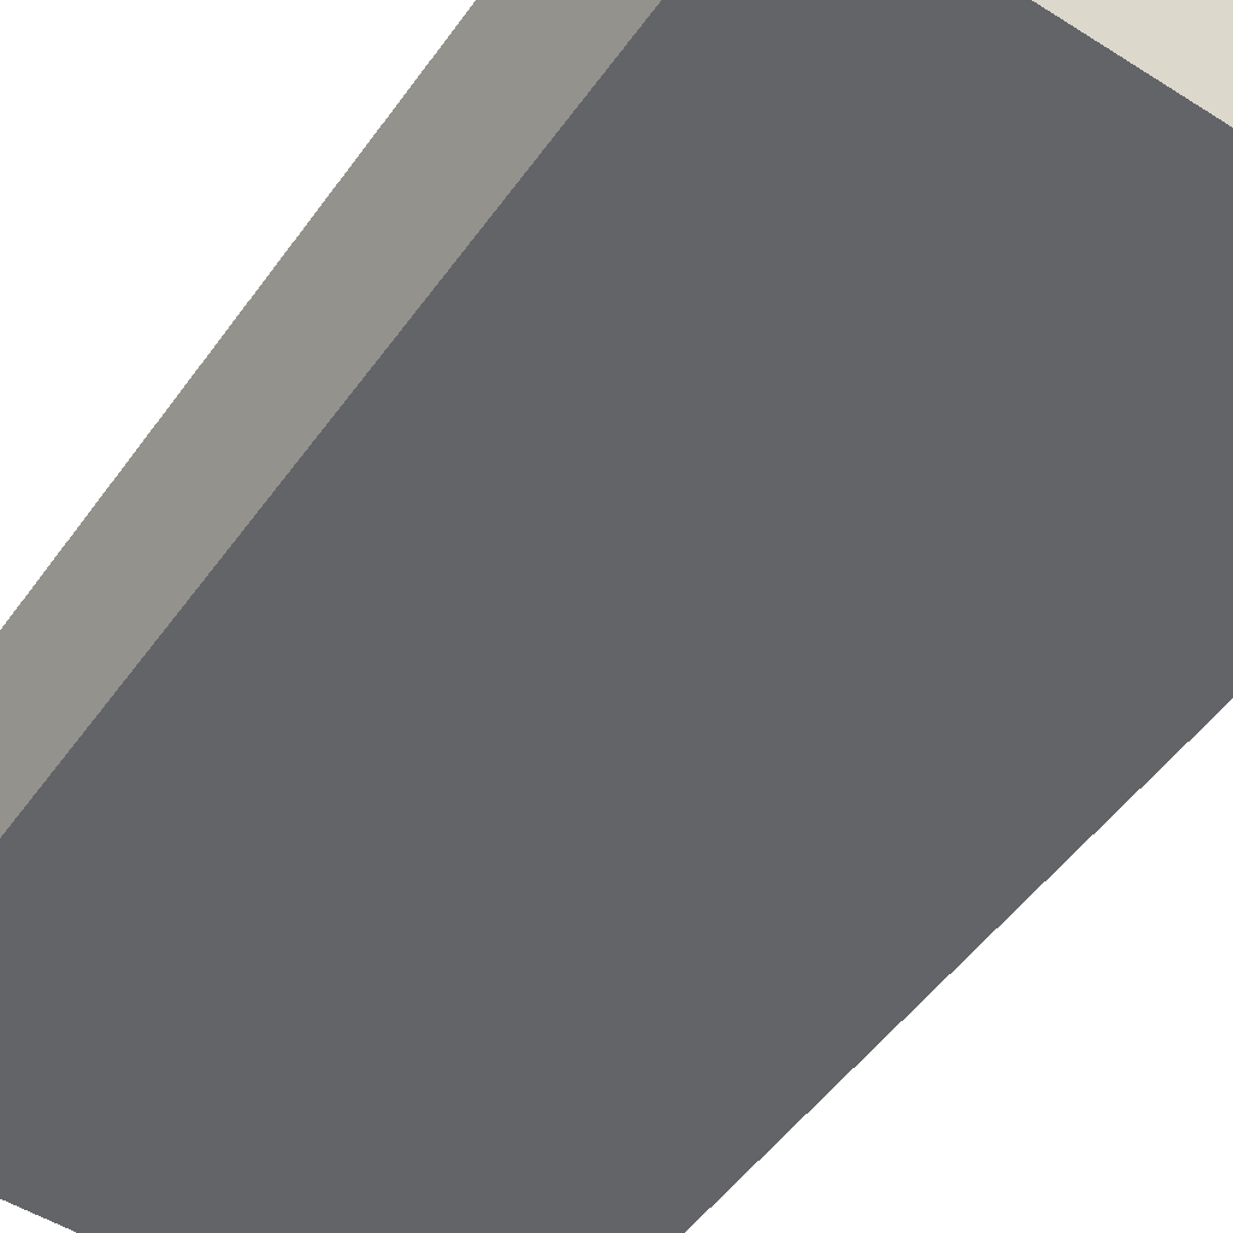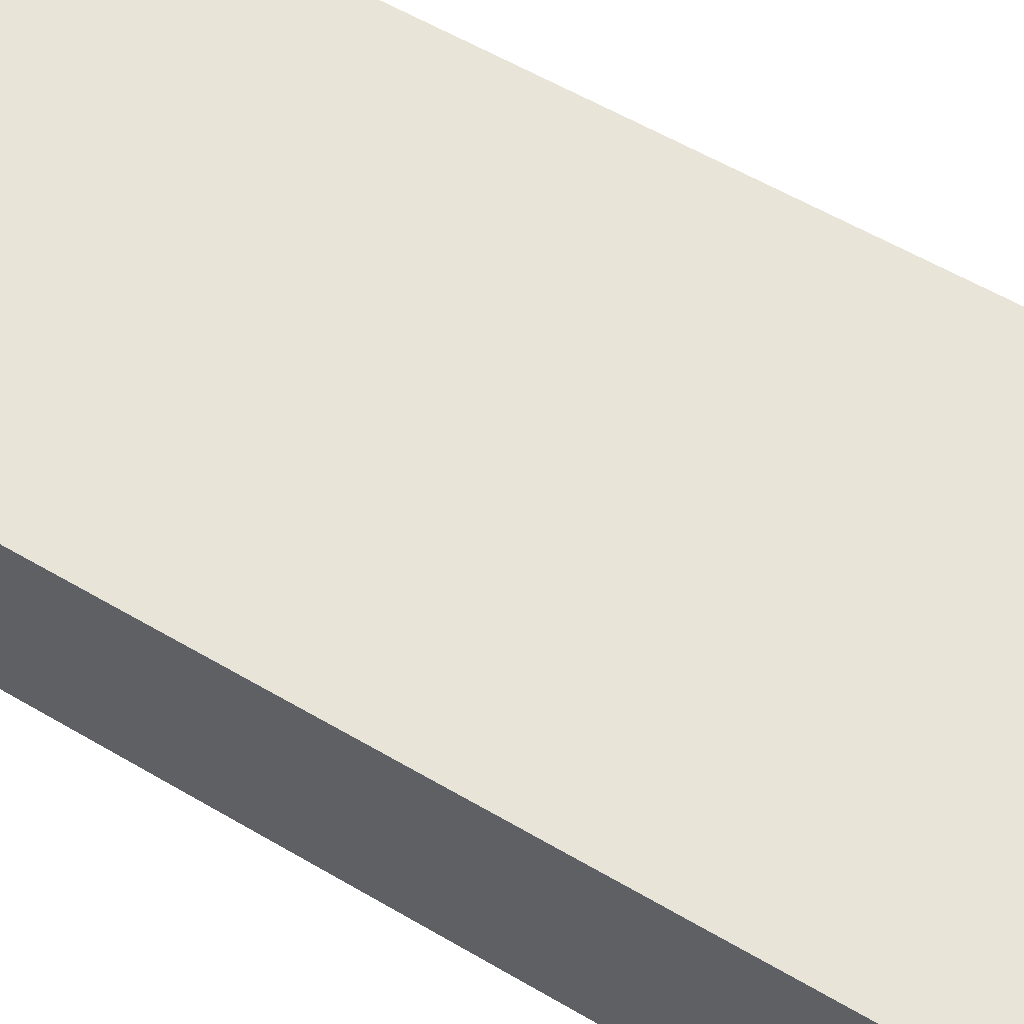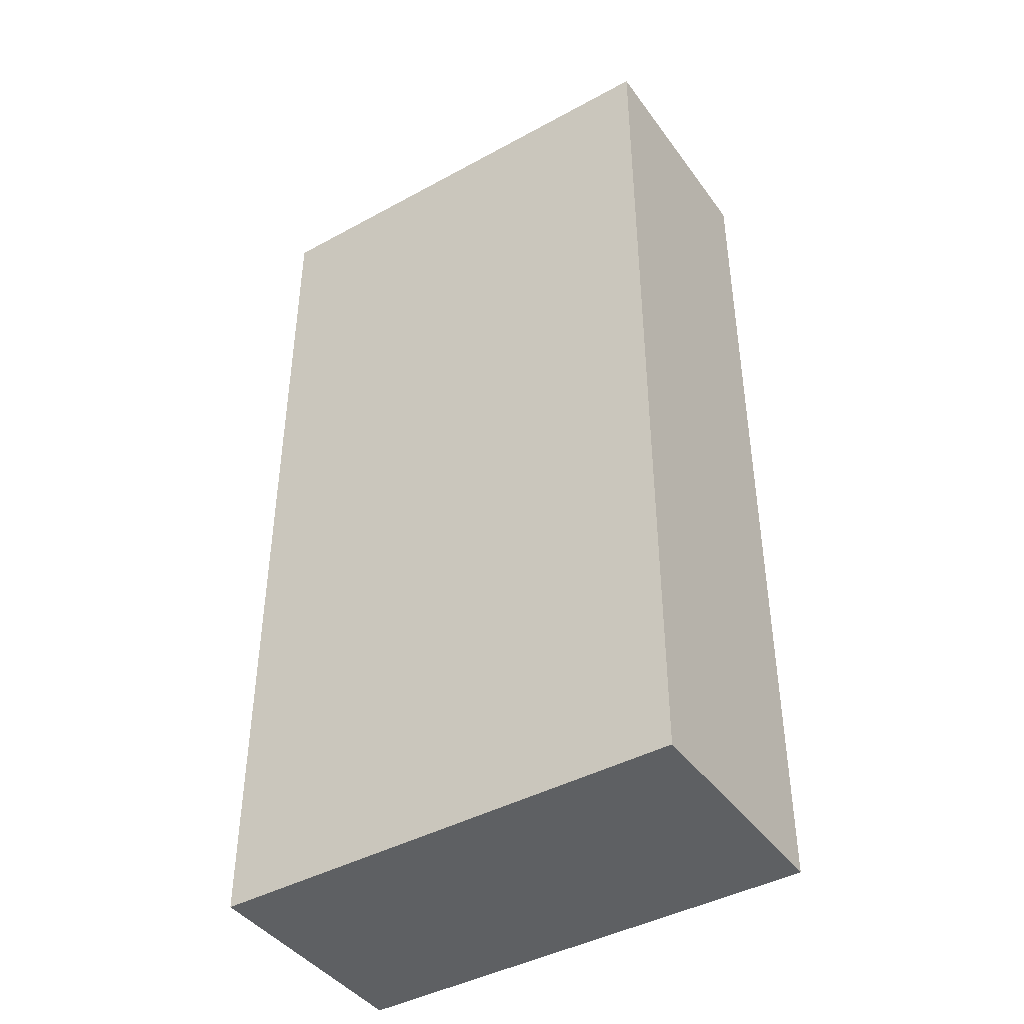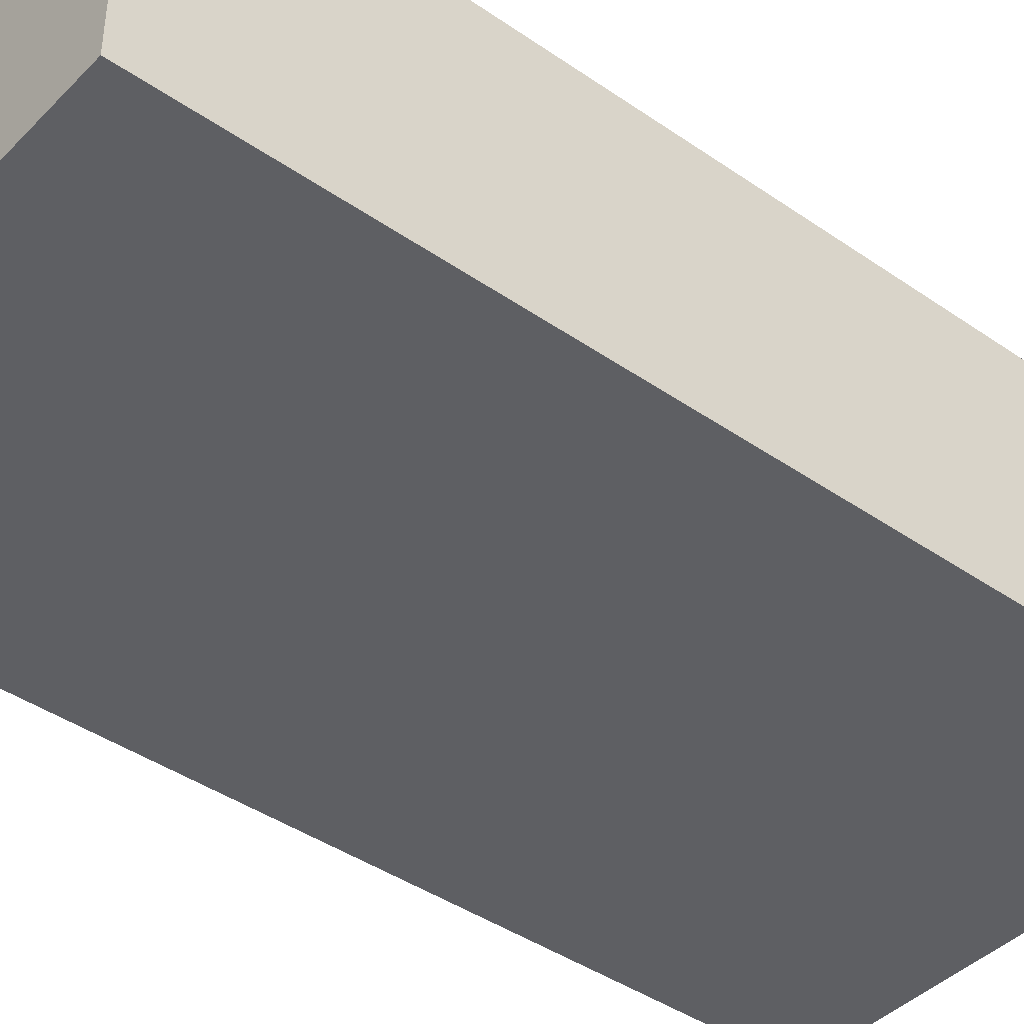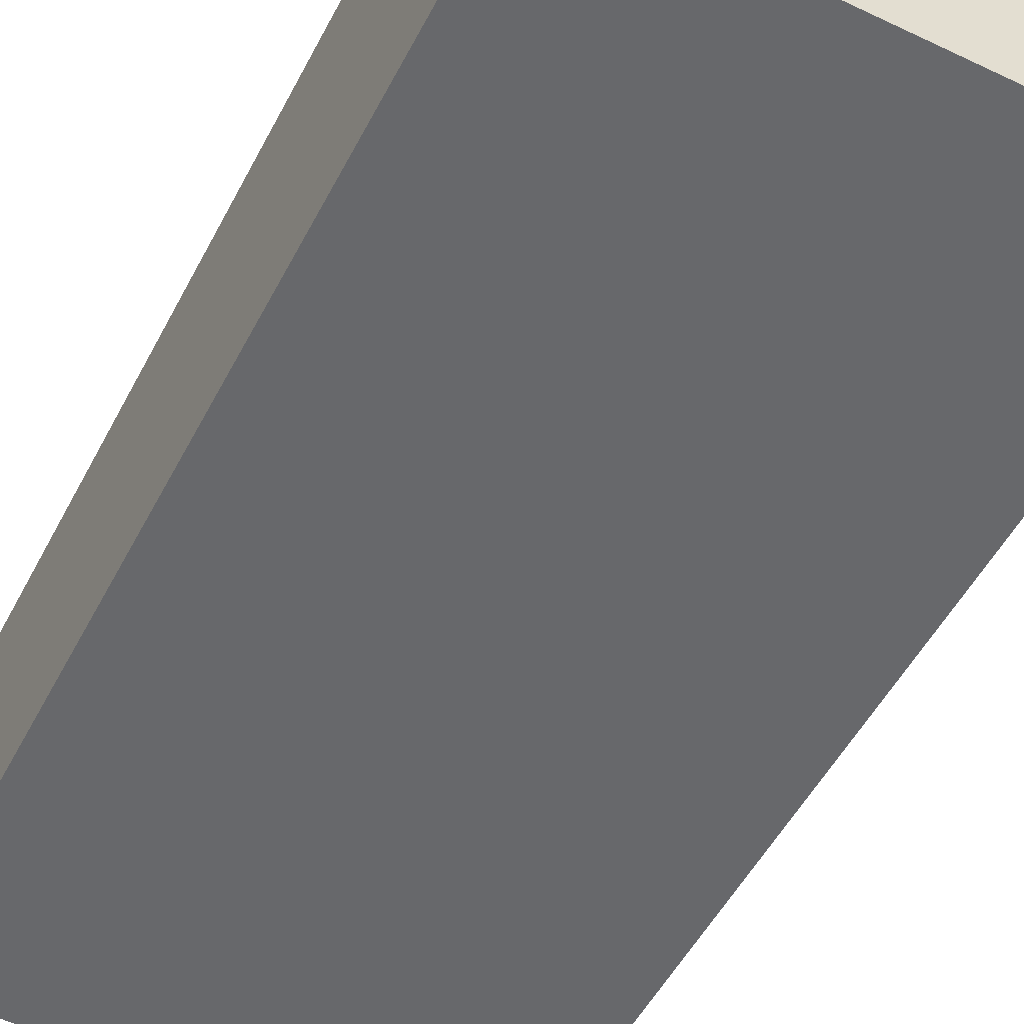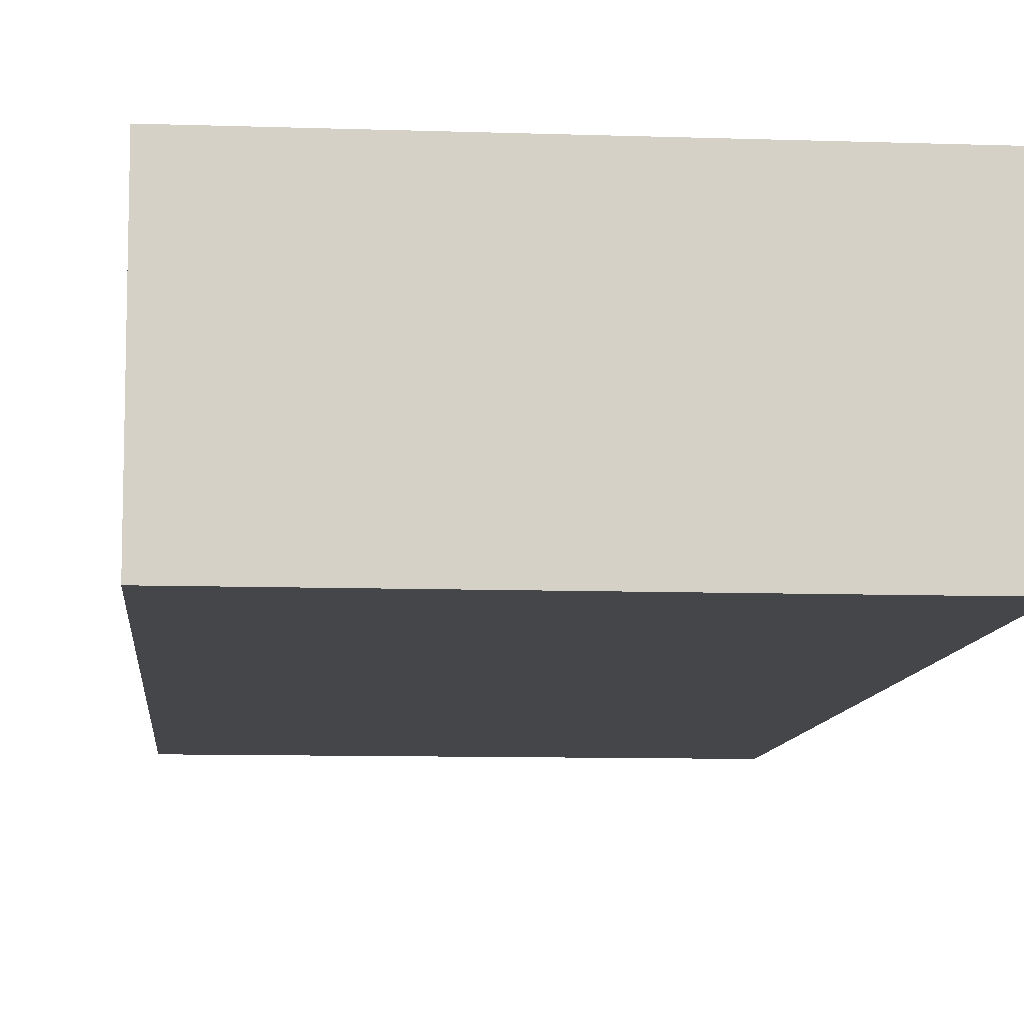
<metadata>
{"format":"obj","ext":"obj","renderer":"f3d","projection":"perspective","resolution":1024,"background":"white","views":[{"elev":-51.3,"azim":145.5,"up":"+Z"},{"elev":60.2,"azim":120.8,"up":"+Z"},{"elev":-42.6,"azim":33.1,"up":"+Y"},{"elev":-41.9,"azim":50.2,"up":"+Z"},{"elev":-52.3,"azim":152.9,"up":"+Z"},{"elev":-9.4,"azim":174.9,"up":"+Z"}]}
</metadata>
<code>
g bookcase1
v -10 0 5
v -10 0 -5
v -10 40 5
v -10 40 -5
v 9 11 4
v 9 11 -4
v 9 20 4
v 9 20 -4
v 9 21 4
v 9 21 -4
v 9 30 4
v 9 30 -4
v 9 31 4
v 9 31 -4
v 9 39 4
v 9 39 -4
v -9 11 4
v -9 11 -4
v -9 20 4
v -9 20 -4
v -9 21 4
v -9 21 -4
v -9 30 4
v -9 30 -4
v -9 31 4
v -9 31 -4
v -9 39 4
v -9 39 -4
v 10 0 5
v 10 0 -5
v 10 40 5
v 10 40 -5
v -10 0 5
v -10 40 5
v -9 1 5
v -9 10 5
v -9 11 5
v -9 20 5
v -9 21 5
v -9 30 5
v -9 31 5
v -9 39 5
v -6 1 5
v -6 10 5
v -6 11 5
v -6 20 5
v -6 21 5
v -6 30 5
v -6 31 5
v -6 39 5
v -3 1 5
v -3 10 5
v -3 11 5
v -3 20 5
v -3 21 5
v -3 30 5
v -3 31 5
v -3 39 5
v 0 1 5
v 0 10 5
v 0 11 5
v 0 20 5
v 0 21 5
v 0 30 5
v 0 31 5
v 0 39 5
v 3 1 5
v 3 10 5
v 3 11 5
v 3 20 5
v 3 21 5
v 3 30 5
v 3 31 5
v 3 39 5
v 6 1 5
v 6 10 5
v 6 11 5
v 6 20 5
v 6 21 5
v 6 30 5
v 6 31 5
v 6 39 5
v 9 1 5
v 9 10 5
v 9 11 5
v 9 20 5
v 9 21 5
v 9 30 5
v 9 31 5
v 9 39 5
v 10 0 5
v 10 40 5
v -9 11 -4
v -9 20 -4
v -9 21 -4
v -9 30 -4
v -9 31 -4
v -9 39 -4
v 9 11 -4
v 9 20 -4
v 9 21 -4
v 9 30 -4
v 9 31 -4
v 9 39 -4
v -9 11 4
v -9 20 4
v -9 21 4
v -9 30 4
v -9 31 4
v -9 39 4
v -6 11 4
v -6 20 4
v -6 21 4
v -6 30 4
v -6 31 4
v -6 39 4
v -3 11 4
v -3 20 4
v -3 21 4
v -3 30 4
v -3 31 4
v -3 39 4
v 0 11 4
v 0 20 4
v 0 21 4
v 0 30 4
v 0 31 4
v 0 39 4
v 3 11 4
v 3 20 4
v 3 21 4
v 3 30 4
v 3 31 4
v 3 39 4
v 6 11 4
v 6 20 4
v 6 21 4
v 6 30 4
v 6 31 4
v 6 39 4
v 9 11 4
v 9 20 4
v 9 21 4
v 9 30 4
v 9 31 4
v 9 39 4
v -10 0 -5
v -10 40 -5
v 10 0 -5
v 10 40 -5
v -10 0 5
v 10 0 5
v -10 0 -5
v 10 0 -5
v -9 20 4
v -6 20 4
v -3 20 4
v 0 20 4
v 3 20 4
v 6 20 4
v 9 20 4
v -9 20 -4
v 9 20 -4
v -9 30 4
v -6 30 4
v -3 30 4
v 0 30 4
v 3 30 4
v 6 30 4
v 9 30 4
v -9 30 -4
v 9 30 -4
v -9 39 4
v -6 39 4
v -3 39 4
v 0 39 4
v 3 39 4
v 6 39 4
v 9 39 4
v -9 39 -4
v 9 39 -4
v -9 11 4
v -6 11 4
v -3 11 4
v 0 11 4
v 3 11 4
v 6 11 4
v 9 11 4
v -9 11 -4
v 9 11 -4
v -9 21 4
v -6 21 4
v -3 21 4
v 0 21 4
v 3 21 4
v 6 21 4
v 9 21 4
v -9 21 -4
v 9 21 -4
v -9 31 4
v -6 31 4
v -3 31 4
v 0 31 4
v 3 31 4
v 6 31 4
v 9 31 4
v -9 31 -4
v 9 31 -4
v -10 40 5
v 10 40 5
v -10 40 -5
v 10 40 -5
f 3 2 1
f 4 2 3
f 7 6 5
f 8 6 7
f 11 10 9
f 12 10 11
f 15 14 13
f 16 14 15
f 17 18 19
f 19 18 20
f 21 22 23
f 23 22 24
f 25 26 27
f 27 26 28
f 29 30 31
f 31 30 32
f 35 34 33
f 36 34 35
f 37 34 36
f 38 34 37
f 39 34 38
f 40 34 39
f 41 34 40
f 42 34 41
f 43 35 33
f 43 36 35
f 44 37 36
f 44 36 43
f 45 38 37
f 45 37 44
f 46 39 38
f 46 38 45
f 47 40 39
f 47 39 46
f 48 41 40
f 48 40 47
f 49 42 41
f 49 41 48
f 50 34 42
f 50 42 49
f 51 43 33
f 51 44 43
f 52 45 44
f 52 44 51
f 53 46 45
f 53 45 52
f 54 47 46
f 54 46 53
f 55 48 47
f 55 47 54
f 56 49 48
f 56 48 55
f 57 50 49
f 57 49 56
f 58 34 50
f 58 50 57
f 59 51 33
f 59 52 51
f 60 53 52
f 60 52 59
f 61 54 53
f 61 53 60
f 62 55 54
f 62 54 61
f 63 56 55
f 63 55 62
f 64 57 56
f 64 56 63
f 65 58 57
f 65 57 64
f 66 34 58
f 66 58 65
f 67 60 59
f 67 59 33
f 68 61 60
f 68 60 67
f 69 62 61
f 69 61 68
f 70 63 62
f 70 62 69
f 71 64 63
f 71 63 70
f 72 65 64
f 72 64 71
f 73 66 65
f 73 65 72
f 74 34 66
f 74 66 73
f 75 67 33
f 75 68 67
f 76 69 68
f 76 68 75
f 77 70 69
f 77 69 76
f 78 71 70
f 78 70 77
f 79 72 71
f 79 71 78
f 80 73 72
f 80 72 79
f 81 74 73
f 81 73 80
f 82 34 74
f 82 74 81
f 83 75 33
f 83 76 75
f 84 77 76
f 84 76 83
f 85 78 77
f 85 77 84
f 86 79 78
f 86 78 85
f 87 80 79
f 87 79 86
f 88 81 80
f 88 80 87
f 89 82 81
f 89 81 88
f 90 34 82
f 90 82 89
f 91 87 86
f 91 85 84
f 91 90 89
f 91 84 83
f 91 88 87
f 91 83 33
f 91 86 85
f 91 89 88
f 92 34 90
f 92 90 91
f 99 94 93
f 100 94 99
f 101 96 95
f 102 96 101
f 103 98 97
f 104 98 103
f 105 106 111
f 111 106 112
f 107 108 113
f 113 108 114
f 109 110 115
f 115 110 116
f 111 112 117
f 117 112 118
f 113 114 119
f 119 114 120
f 115 116 121
f 121 116 122
f 117 118 123
f 123 118 124
f 119 120 125
f 125 120 126
f 121 122 127
f 127 122 128
f 123 124 129
f 129 124 130
f 125 126 131
f 131 126 132
f 127 128 133
f 133 128 134
f 129 130 135
f 135 130 136
f 131 132 137
f 137 132 138
f 133 134 139
f 139 134 140
f 135 136 141
f 141 136 142
f 137 138 143
f 143 138 144
f 139 140 145
f 145 140 146
f 147 148 149
f 149 148 150
f 153 152 151
f 154 152 153
f 162 156 155
f 162 161 160
f 162 160 159
f 162 159 158
f 162 158 157
f 162 157 156
f 163 161 162
f 171 165 164
f 171 170 169
f 171 169 168
f 171 168 167
f 171 167 166
f 171 166 165
f 172 170 171
f 180 174 173
f 180 179 178
f 180 178 177
f 180 177 176
f 180 176 175
f 180 175 174
f 181 179 180
f 182 183 189
f 187 188 189
f 186 187 189
f 185 186 189
f 184 185 189
f 183 184 189
f 189 188 190
f 191 192 198
f 196 197 198
f 195 196 198
f 194 195 198
f 193 194 198
f 192 193 198
f 198 197 199
f 200 201 207
f 205 206 207
f 204 205 207
f 203 204 207
f 202 203 207
f 201 202 207
f 207 206 208
f 209 210 211
f 211 210 212

</code>
